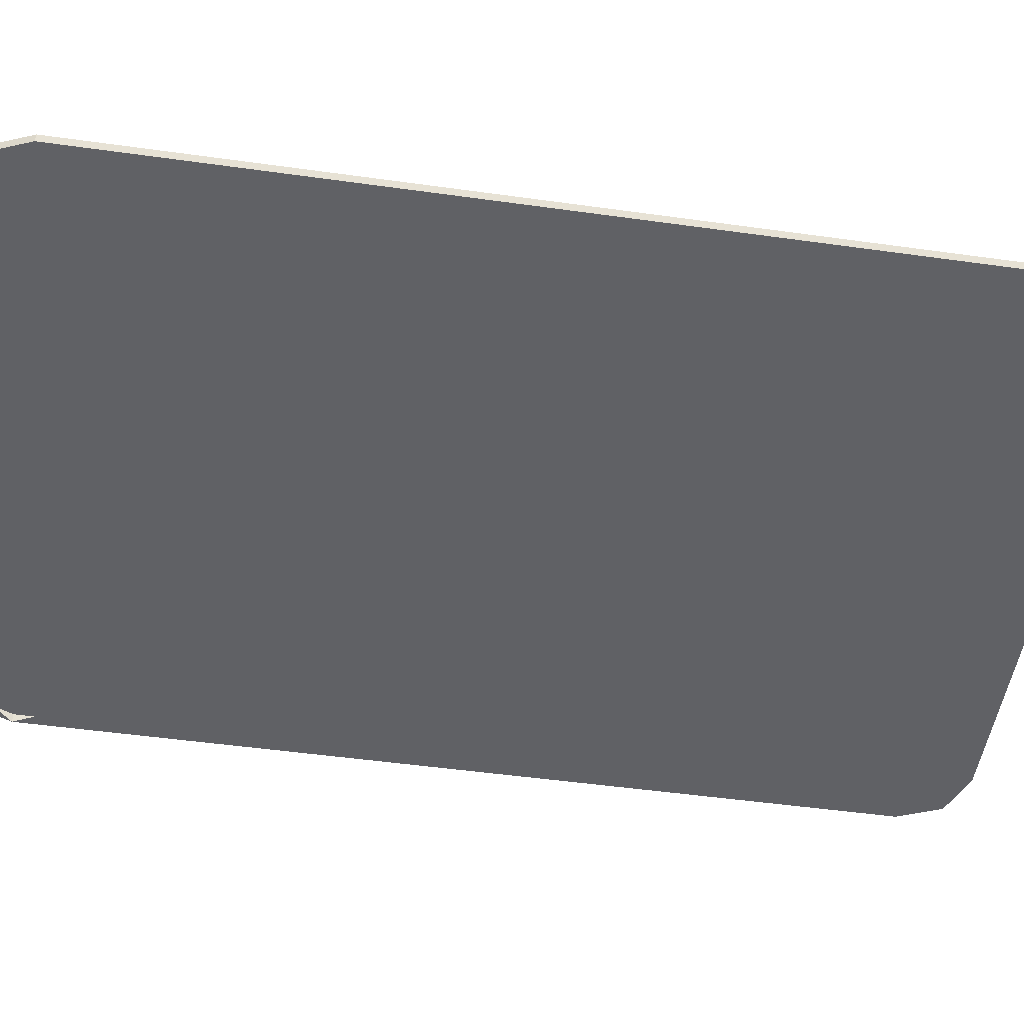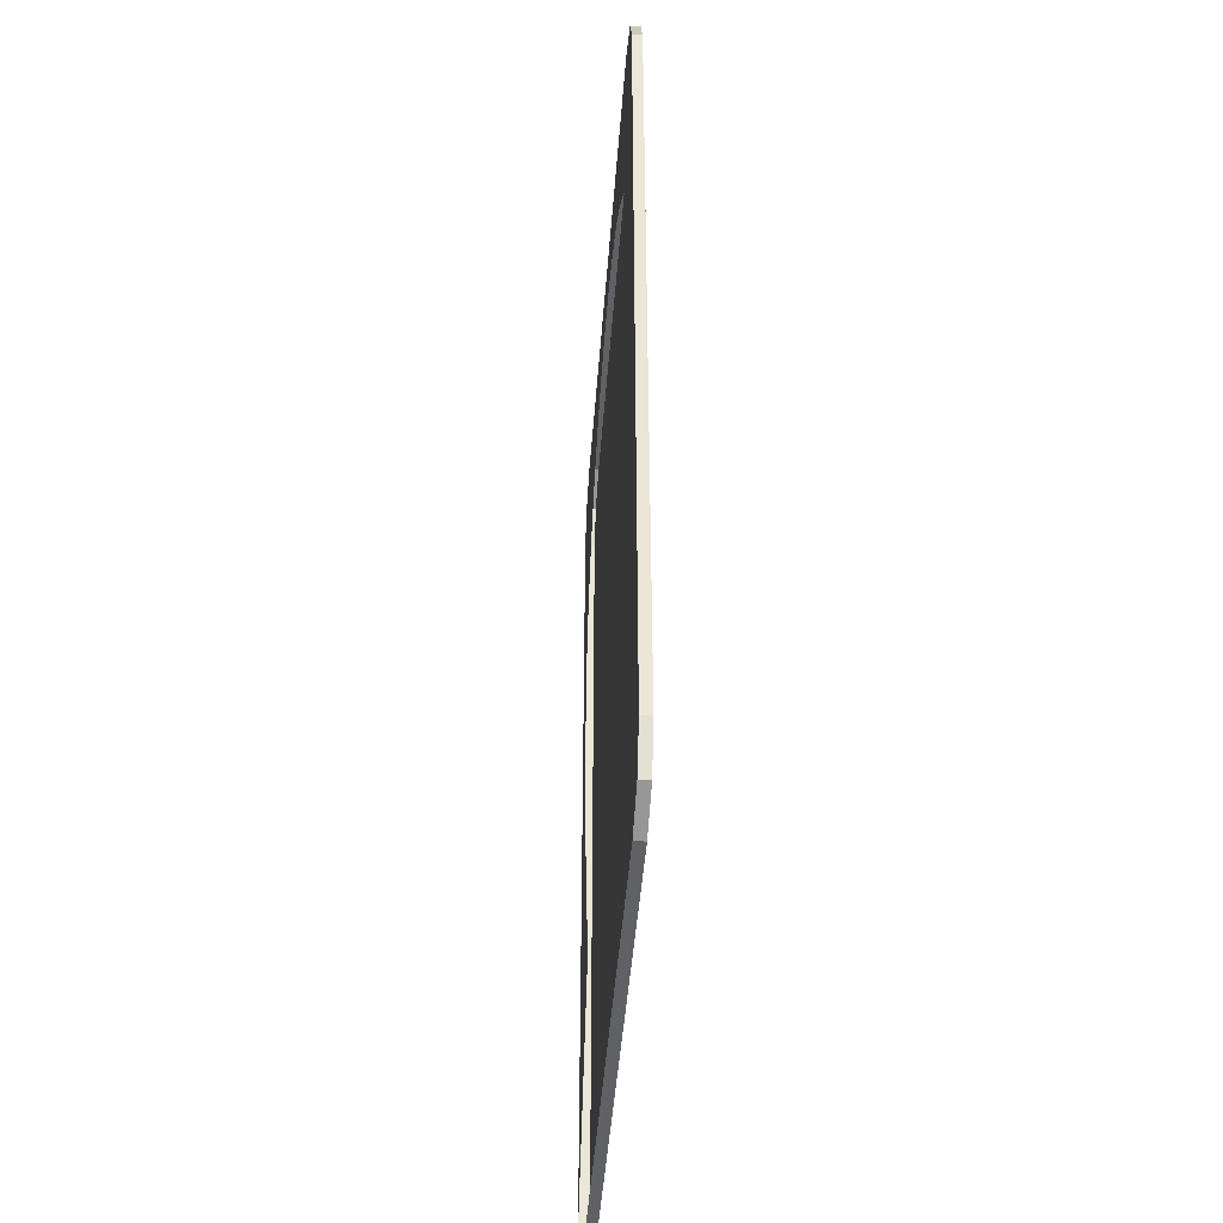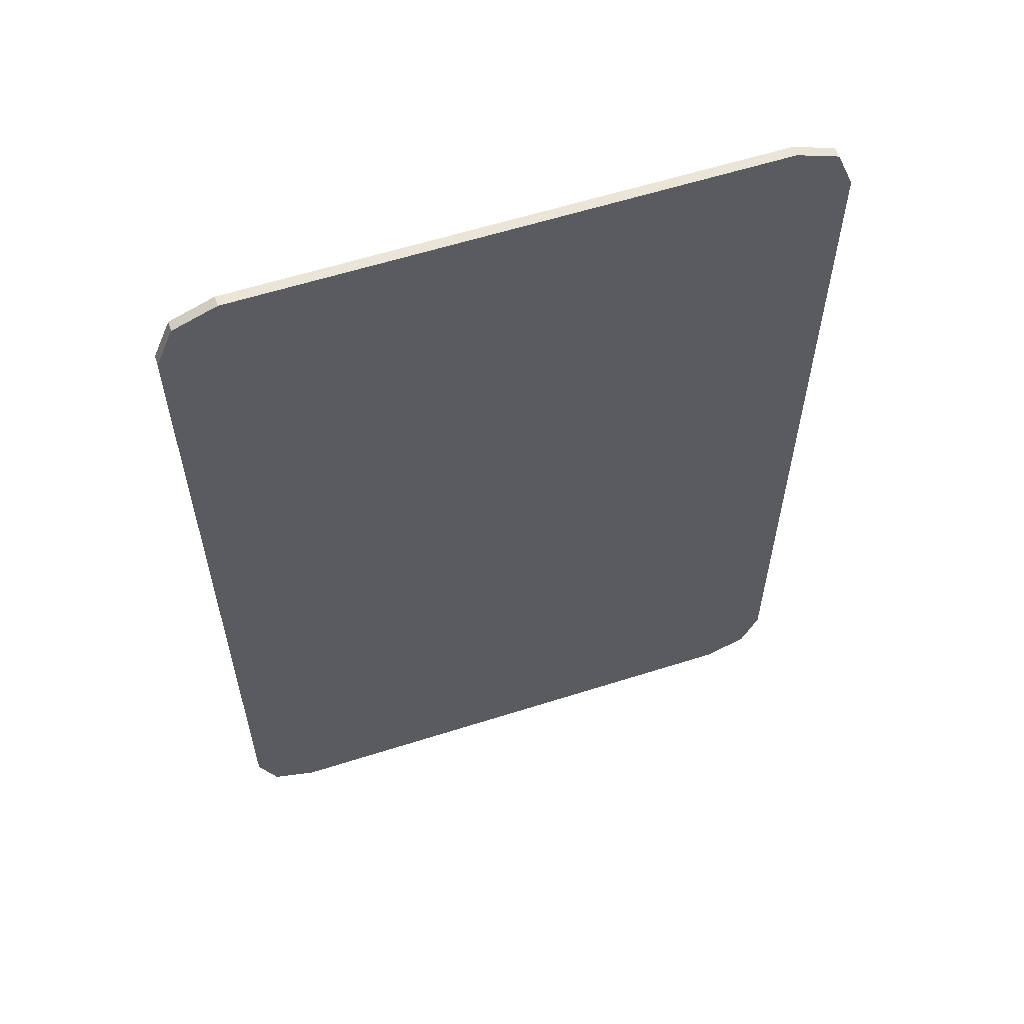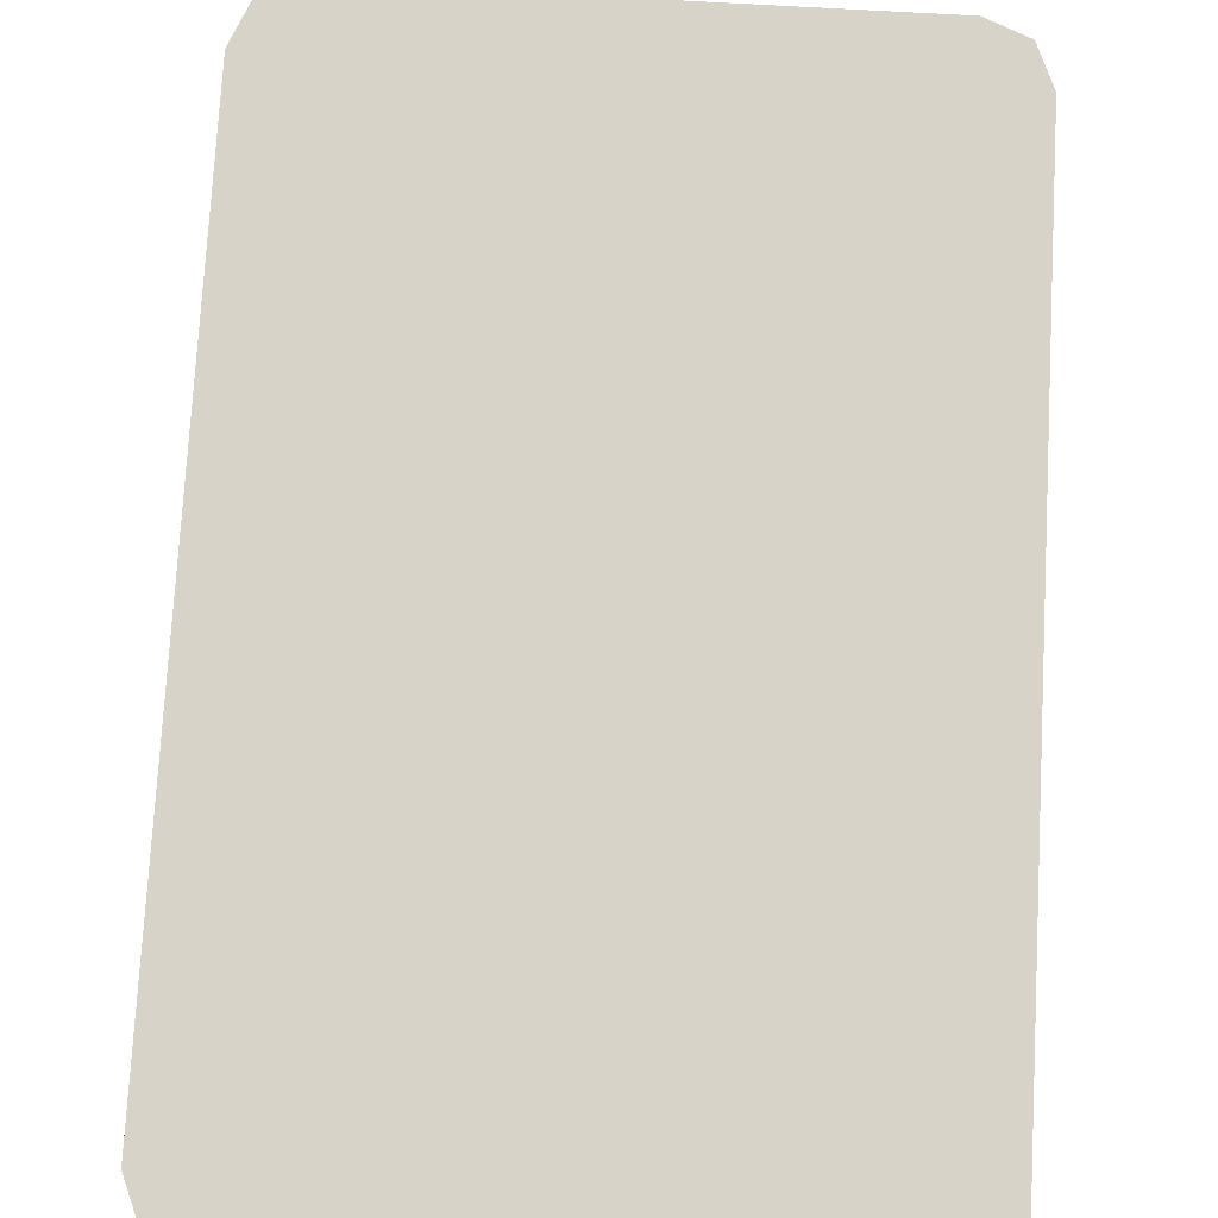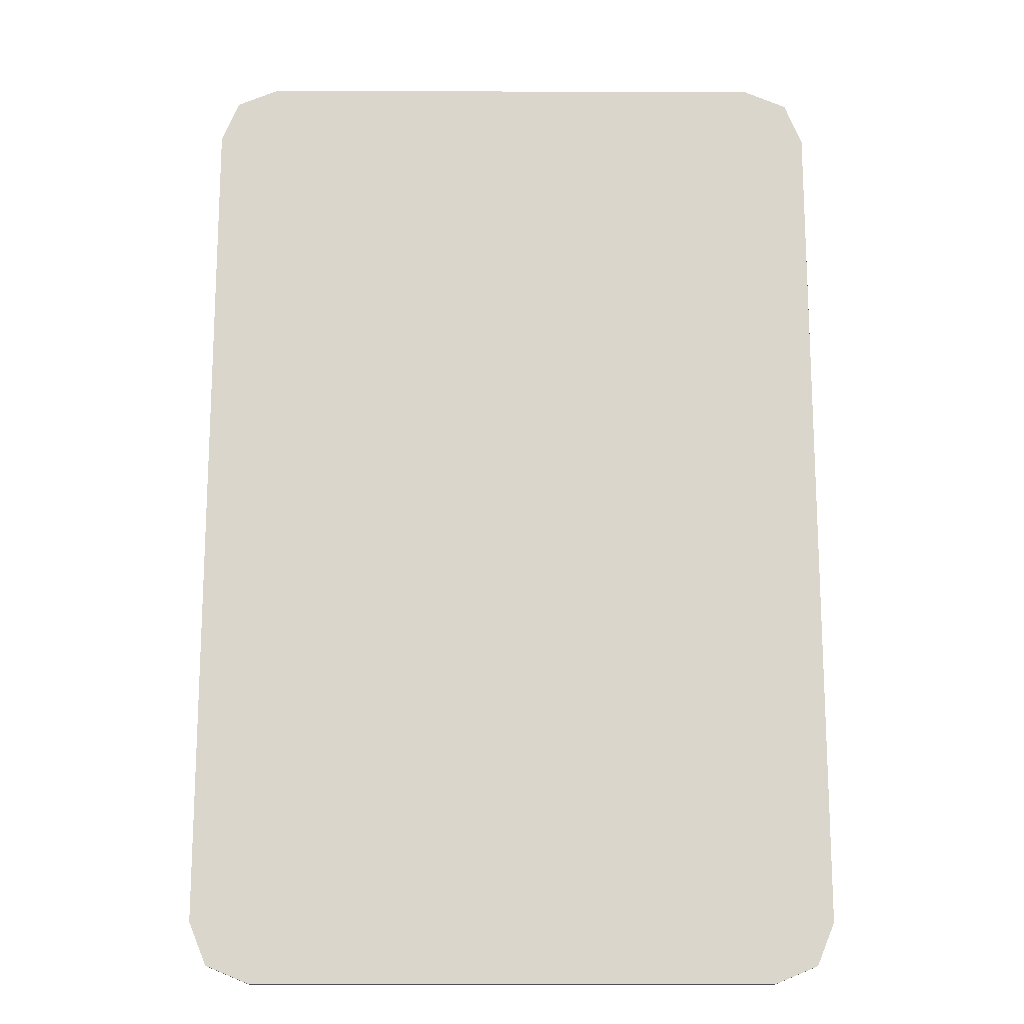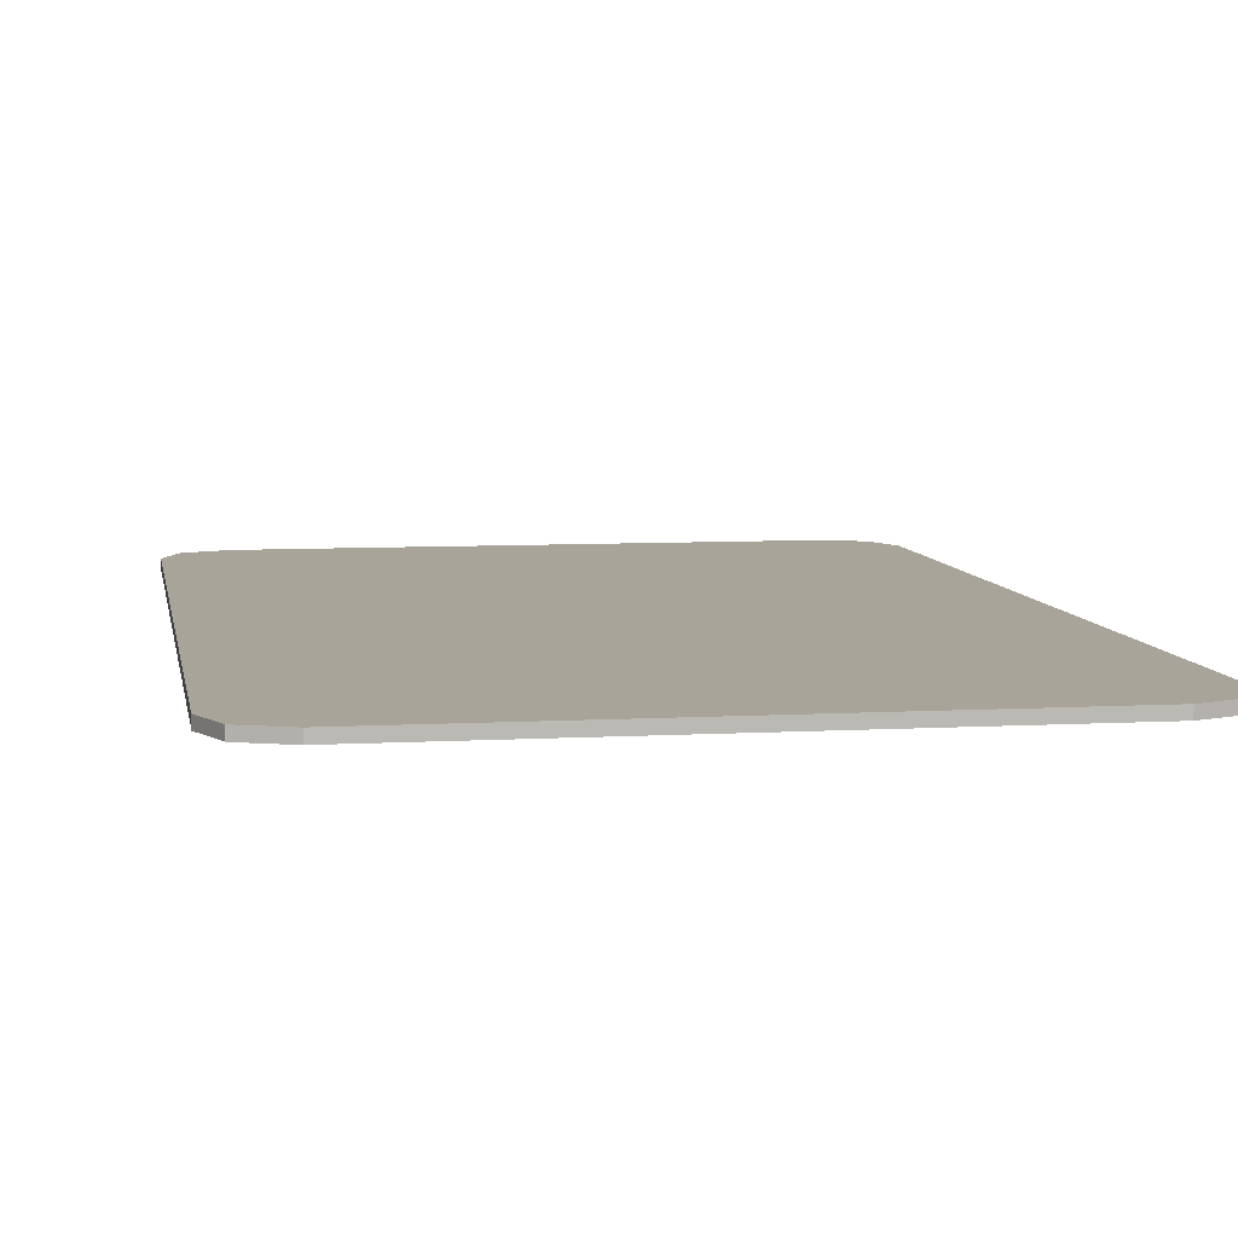
<metadata>
{"format":"obj","ext":"obj","renderer":"f3d","projection":"perspective","resolution":1024,"background":"white","views":[{"elev":-50.2,"azim":-98.7,"up":"+Y"},{"elev":-45.6,"azim":85.8,"up":"+Z"},{"elev":59.6,"azim":161.9,"up":"+Z"},{"elev":76.2,"azim":3.2,"up":"+Y"},{"elev":-16.3,"azim":179.5,"up":"+Z"},{"elev":7.2,"azim":170.5,"up":"+Y"}]}
</metadata>
<code>
v -0.4 0 0.5321
v -0.378 0 0.5851
v -0.325 0 0.6071
v 0.4 0 0.5321
v 0.378 0 0.5851
v 0.325 0 0.6071
v -0.325 0 0.6071
v 0.325 0 0.6071
v 0.325 0 -0.6071
v -0.325 0 -0.6071
v -0.325 0 0.6071
v -0.325 -0.0125 0.6071
v 0.325 -0.0125 0.6071
v 0.325 0 0.6071
v 0.325 0 -0.6071
v 0.325 -0.0125 -0.6071
v -0.325 -0.0125 -0.6071
v -0.325 0 -0.6071
v -0.4 0 -0.5321
v -0.378 0 -0.5851
v -0.325 0 -0.6071
v 0.4 0 -0.5321
v 0.378 0 -0.5851
v 0.325 0 -0.6071
v -0.378 0 0.5851
v -0.4 0 0.5321
v -0.4 -0.0125 0.5321
v -0.378 -0.0125 0.5851
v -0.325 0 0.6071
v -0.378 0 0.5851
v -0.378 -0.0125 0.5851
v -0.325 -0.0125 0.6071
v 0.378 0 0.5851
v 0.4 0 0.5321
v 0.4 -0.0125 0.5321
v 0.378 -0.0125 0.5851
v 0.325 0 0.6071
v 0.378 0 0.5851
v 0.378 -0.0125 0.5851
v 0.325 -0.0125 0.6071
v -0.378 0 -0.5851
v -0.4 0 -0.5321
v -0.4 -0.0125 -0.5321
v -0.378 -0.0125 -0.5851
v -0.325 0 -0.6071
v -0.378 0 -0.5851
v -0.378 -0.0125 -0.5851
v -0.325 -0.0125 -0.6071
v 0.378 0 -0.5851
v 0.4 0 -0.5321
v 0.4 -0.0125 -0.5321
v 0.378 -0.0125 -0.5851
v 0.325 0 -0.6071
v 0.378 0 -0.5851
v 0.378 -0.0125 -0.5851
v 0.325 -0.0125 -0.6071
v -0.4 -0.0125 0.5321
v -0.378 -0.0125 0.5851
v -0.325 -0.0125 0.6071
v 0.4 -0.0125 0.5321
v 0.378 -0.0125 0.5851
v 0.325 -0.0125 0.6071
v -0.4 -0.0125 -0.5321
v -0.378 -0.0125 -0.5851
v -0.325 -0.0125 -0.6071
v 0.4 -0.0125 -0.5321
v 0.378 -0.0125 -0.5851
v 0.325 -0.0125 -0.6071
v -0.325 0 0.6071
v -0.325 0 -0.6071
v -0.4 0 -0.5321
v -0.4 0 0.5321
v 0.325 0 0.6071
v 0.4 0 0.5321
v 0.4 0 -0.5321
v 0.325 0 -0.6071
v -0.4 0 0.5321
v -0.4 -0.0125 0.38
v -0.4 -0.0125 0.5321
v -0.4 0 0.5321
v -0.4 0 -0.5321
v -0.4 -0.0125 -0.5321
v -0.4 -0.0125 0.38
v 0.4 0 -0.5321
v 0.4 0 0.5321
v 0.4 -0.0125 0.5321
v 0.4 -0.0125 -0.38
v 0.4 0 -0.5321
v 0.4 -0.0125 -0.38
v 0.4 -0.0125 -0.5321
v -0.4 -0.0125 0.38
v -0.339 -0.0125 0.2672
v -0.3253 -0.0125 0.3091
v -0.4 -0.0125 0.38
v -0.3472 -0.0125 0.2239
v -0.339 -0.0125 0.2672
v -0.4 -0.0125 0.38
v -0.35 -0.0125 0.18
v -0.3472 -0.0125 0.2239
v -0.4 -0.0125 0.38
v -0.3492 -0.0125 0.1354
v -0.35 -0.0125 0.18
v -0.4 -0.0125 0.38
v -0.4 -0.0125 -0.5321
v -0.347 -0.0125 0.09091
v -0.3492 -0.0125 0.1354
v -0.4 -0.0125 -0.5321
v -0.3432 -0.0125 0.04649
v -0.347 -0.0125 0.09091
v -0.4 -0.0125 -0.5321
v -0.3378 -0.0125 0.002235
v -0.3432 -0.0125 0.04649
v -0.4 -0.0125 -0.5321
v -0.3309 -0.0125 -0.04179
v -0.3378 -0.0125 0.002235
v -0.4 -0.0125 -0.5321
v -0.3222 -0.0125 -0.08553
v -0.3309 -0.0125 -0.04179
v -0.4 -0.0125 -0.5321
v -0.3118 -0.0125 -0.1289
v -0.3222 -0.0125 -0.08553
v -0.4 -0.0125 -0.5321
v -0.2995 -0.0125 -0.1717
v -0.3118 -0.0125 -0.1289
v -0.4 -0.0125 -0.5321
v -0.2853 -0.0125 -0.214
v -0.2995 -0.0125 -0.1717
v -0.4 -0.0125 -0.5321
v -0.2688 -0.0125 -0.2554
v -0.2853 -0.0125 -0.214
v 0.4 -0.0125 -0.5321
v 0.4 -0.0125 -0.38
v 0.2688 -0.0125 -0.2554
v -0.4 -0.0125 0.5321
v -0.4 -0.0125 0.38
v -0.3253 -0.0125 0.3091
v -0.4 -0.0125 0.5321
v -0.3253 -0.0125 0.3091
v -0.3054 -0.0125 0.3509
v -0.325 -0.0125 0.6071
v -0.325 -0.0125 0.6071
v -0.3054 -0.0125 0.3509
v -0.2801 -0.0125 0.3898
v -0.325 -0.0125 0.6071
v -0.2801 -0.0125 0.3898
v -0.25 -0.0125 0.425
v -0.325 -0.0125 0.6071
v -0.25 -0.0125 0.425
v -0.2154 -0.0125 0.4559
v -0.325 -0.0125 0.6071
v -0.2154 -0.0125 0.4559
v -0.177 -0.0125 0.4819
v -0.325 -0.0125 0.6071
v -0.177 -0.0125 0.4819
v -0.1356 -0.0125 0.5027
v -0.325 -0.0125 0.6071
v -0.1356 -0.0125 0.5027
v -0.09172 -0.0125 0.5178
v -0.325 -0.0125 0.6071
v -0.09172 -0.0125 0.5178
v -0.04627 -0.0125 0.5269
v -0.325 -0.0125 0.6071
v -0.04627 -0.0125 0.5269
v 0 -0.0125 0.53
v 0.325 -0.0125 0.6071
v 0.325 -0.0125 0.6071
v 0 -0.0125 0.53
v 0.04627 -0.0125 0.5269
v 0.325 -0.0125 0.6071
v 0.04627 -0.0125 0.5269
v 0.09172 -0.0125 0.5178
v 0.325 -0.0125 0.6071
v 0.09172 -0.0125 0.5178
v 0.1356 -0.0125 0.5027
v 0.325 -0.0125 0.6071
v 0.1356 -0.0125 0.5027
v 0.177 -0.0125 0.4819
v 0.325 -0.0125 0.6071
v 0.177 -0.0125 0.4819
v 0.2154 -0.0125 0.4559
v 0.325 -0.0125 0.6071
v 0.2154 -0.0125 0.4559
v 0.25 -0.0125 0.425
v 0.325 -0.0125 0.6071
v 0.25 -0.0125 0.425
v 0.2801 -0.0125 0.3898
v 0.325 -0.0125 0.6071
v 0.2801 -0.0125 0.3898
v 0.3054 -0.0125 0.3509
v 0.325 -0.0125 0.6071
v 0.3054 -0.0125 0.3509
v 0.3253 -0.0125 0.3091
v 0.325 -0.0125 0.6071
v 0.3253 -0.0125 0.3091
v 0.339 -0.0125 0.2672
v 0.4 -0.0125 0.5321
v 0.4 -0.0125 0.5321
v 0.339 -0.0125 0.2672
v 0.3472 -0.0125 0.2239
v 0.4 -0.0125 0.5321
v 0.3472 -0.0125 0.2239
v 0.35 -0.0125 0.18
v 0.4 -0.0125 0.5321
v 0.35 -0.0125 0.18
v 0.3492 -0.0125 0.1354
v 0.4 -0.0125 -0.38
v 0.4 -0.0125 -0.38
v 0.3492 -0.0125 0.1354
v 0.347 -0.0125 0.09091
v 0.4 -0.0125 -0.38
v 0.347 -0.0125 0.09091
v 0.3432 -0.0125 0.04649
v 0.4 -0.0125 -0.38
v 0.3432 -0.0125 0.04649
v 0.3378 -0.0125 0.002235
v 0.4 -0.0125 -0.38
v 0.3378 -0.0125 0.002235
v 0.3309 -0.0125 -0.04179
v 0.4 -0.0125 -0.38
v 0.3309 -0.0125 -0.04179
v 0.3222 -0.0125 -0.08553
v 0.4 -0.0125 -0.38
v 0.3222 -0.0125 -0.08553
v 0.3118 -0.0125 -0.1289
v 0.4 -0.0125 -0.38
v 0.3118 -0.0125 -0.1289
v 0.2995 -0.0125 -0.1717
v 0.4 -0.0125 -0.38
v 0.2995 -0.0125 -0.1717
v 0.2853 -0.0125 -0.214
v 0.4 -0.0125 -0.38
v 0.2853 -0.0125 -0.214
v 0.2688 -0.0125 -0.2554
g mesh7329599
f 1 2 3
g mesh7329601
f 4 6 5
g mesh7329603
f 7 8 9
f 9 10 7
f 11 12 13
f 13 14 11
f 15 16 17
f 17 18 15
g mesh7329605
f 19 21 20
g mesh7329607
f 22 23 24
g mesh7329609
f 25 26 27
f 27 28 25
f 29 30 31
f 31 32 29
g mesh7329611
f 33 35 34
f 35 33 36
f 37 39 38
f 39 37 40
g mesh7329613
f 41 43 42
f 43 41 44
f 45 47 46
f 47 45 48
g mesh7329615
f 49 50 51
f 51 52 49
f 53 54 55
f 55 56 53
g mesh7329617
f 57 59 58
g mesh7329619
f 60 61 62
g mesh7329621
f 63 64 65
g mesh7329623
f 66 68 67
f 69 70 71
f 71 72 69
f 73 74 75
f 75 76 73
f 77 78 79
f 80 81 82
f 82 83 80
f 84 85 86
f 86 87 84
f 88 89 90
f 91 92 93
f 94 95 96
f 97 98 99
f 100 101 102
f 103 104 105
f 105 106 103
f 107 108 109
f 110 111 112
f 113 114 115
f 116 117 118
f 119 120 121
f 122 123 124
f 125 126 127
f 128 129 130
f 131 132 133
f 134 135 136
f 137 138 139
f 139 140 137
f 141 142 143
f 144 145 146
f 147 148 149
f 150 151 152
f 153 154 155
f 156 157 158
f 159 160 161
f 162 163 164
f 164 165 162
f 166 167 168
f 169 170 171
f 172 173 174
f 175 176 177
f 178 179 180
f 181 182 183
f 184 185 186
f 187 188 189
f 190 191 192
f 193 194 195
f 195 196 193
f 197 198 199
f 200 201 202
f 203 204 205
f 205 206 203
f 207 208 209
f 210 211 212
f 213 214 215
f 216 217 218
f 219 220 221
f 222 223 224
f 225 226 227
f 228 229 230
f 231 232 233

</code>
